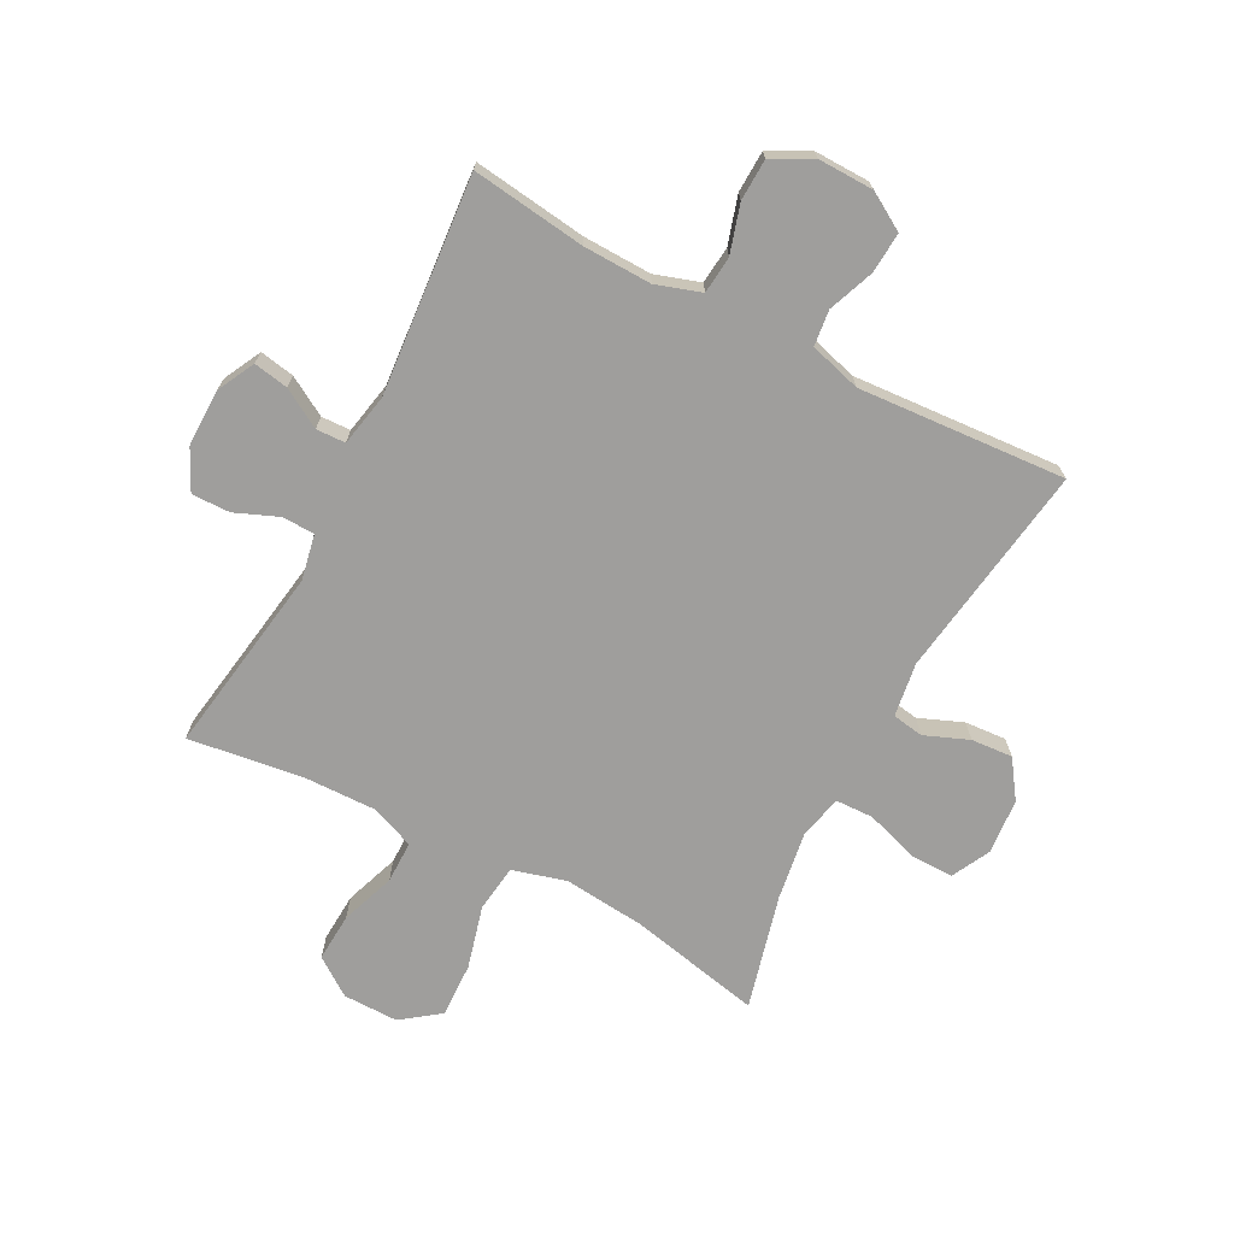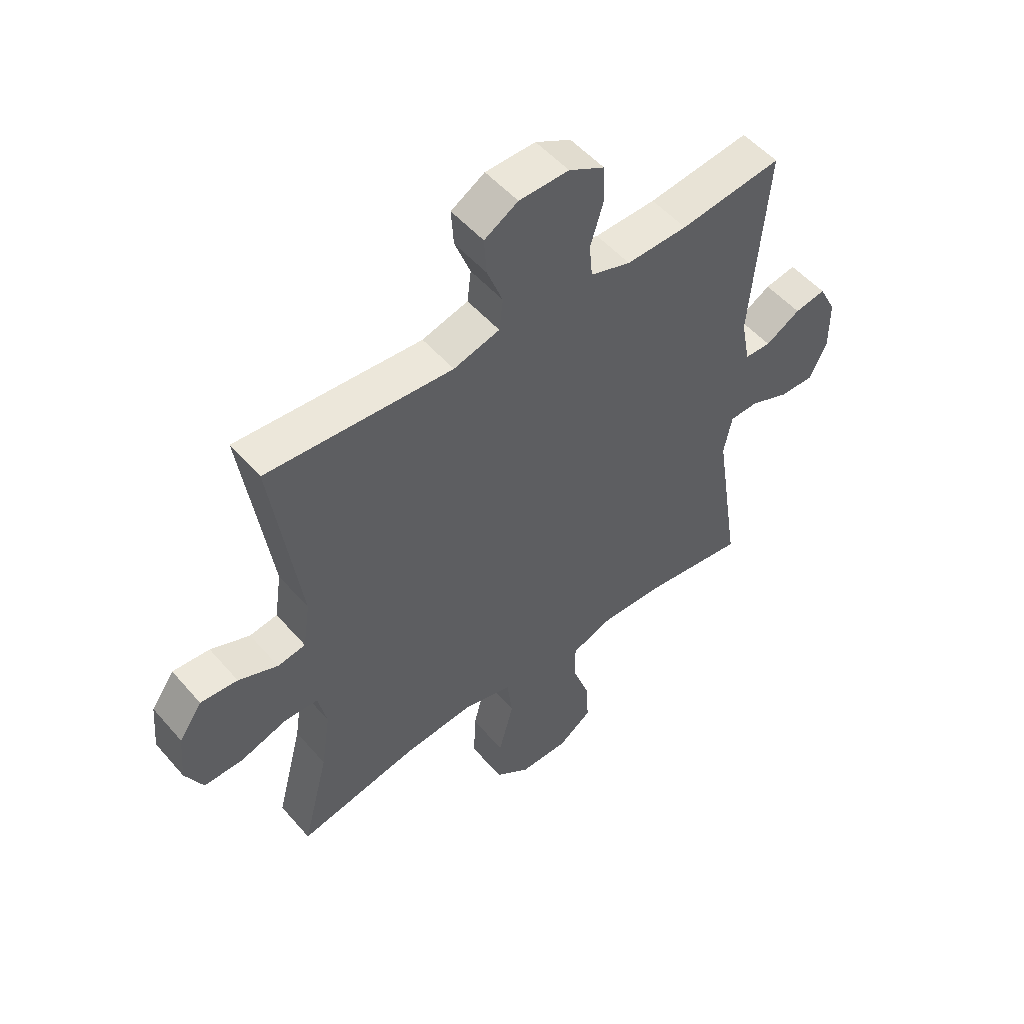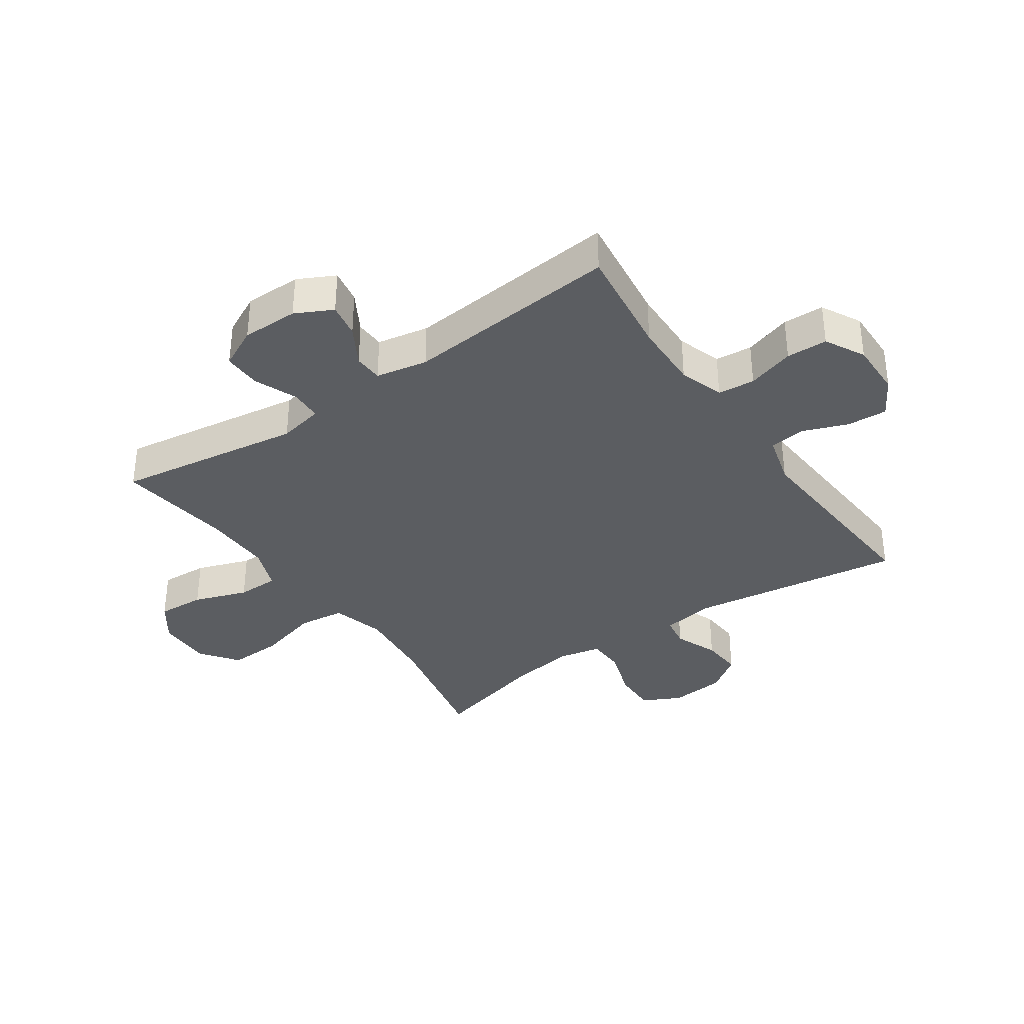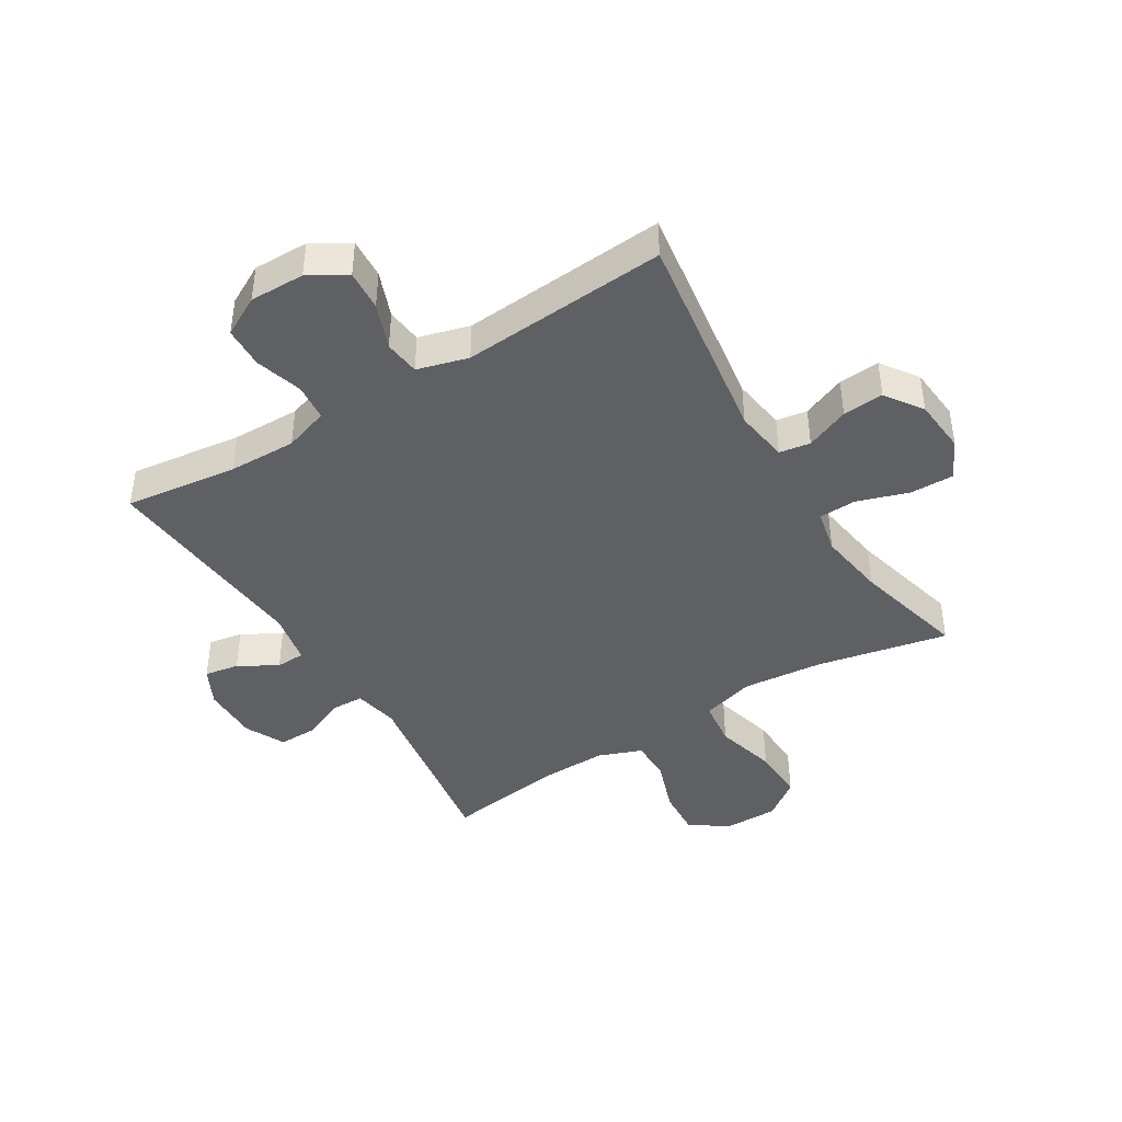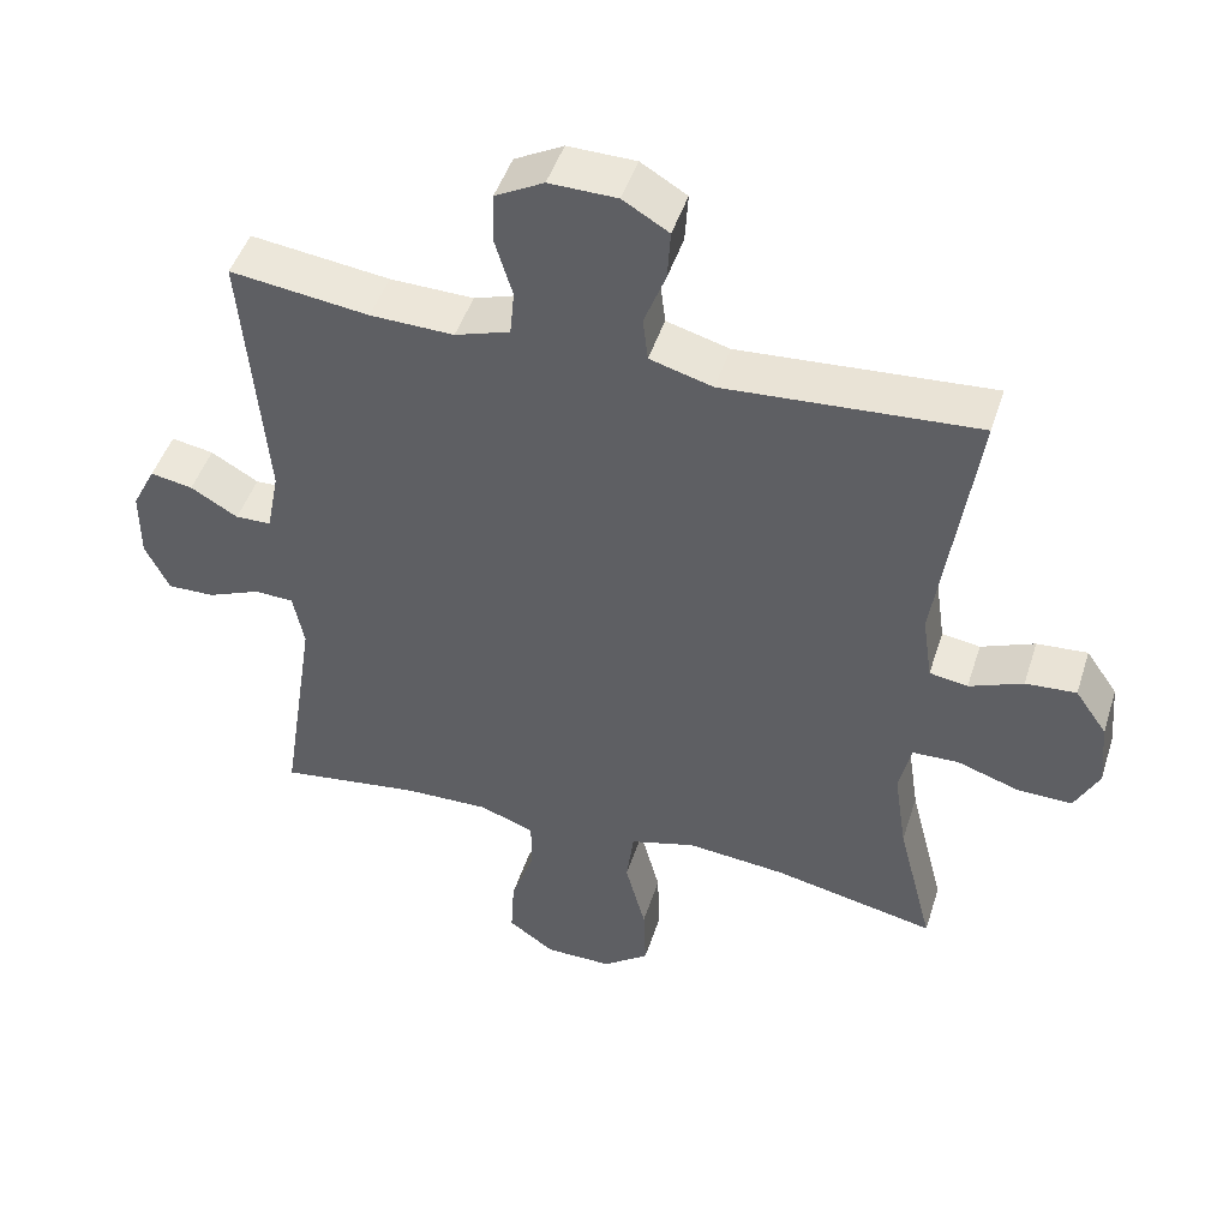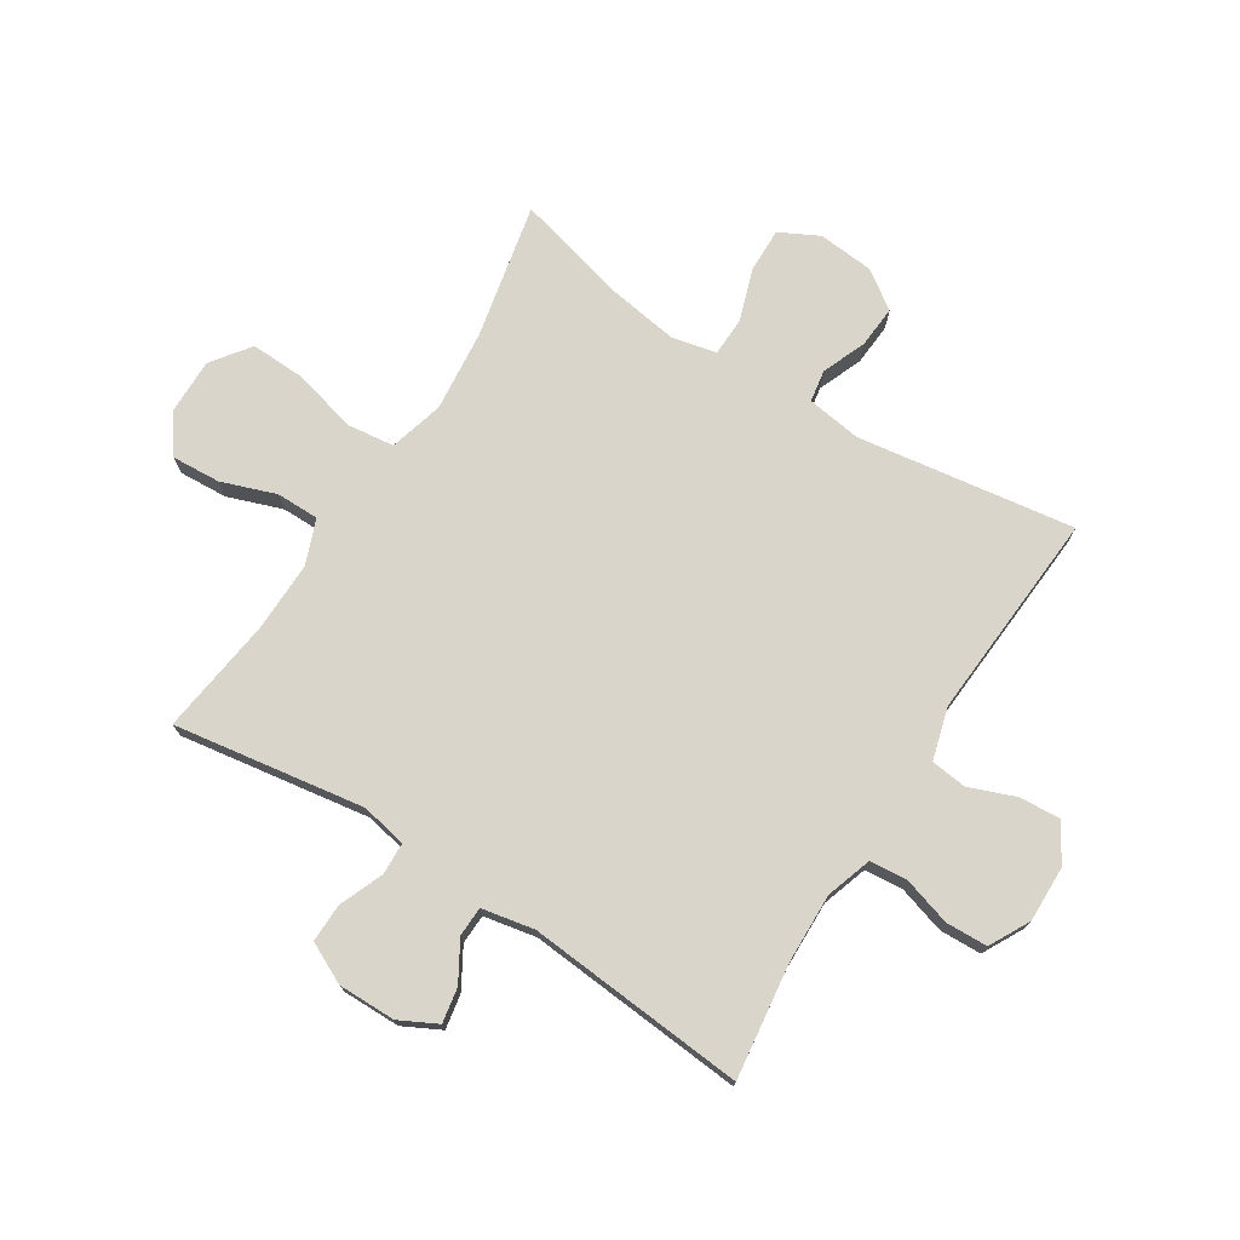
<metadata>
{"format":"obj","ext":"obj","renderer":"f3d","projection":"perspective","resolution":1024,"background":"white","views":[{"elev":-71.0,"azim":-27.7,"up":"+Y"},{"elev":52.1,"azim":140.4,"up":"+Z"},{"elev":-35.9,"azim":-55.2,"up":"+Y"},{"elev":-43.1,"azim":31.6,"up":"+Y"},{"elev":46.8,"azim":17.4,"up":"+Z"},{"elev":74.4,"azim":-57.7,"up":"+Y"}]}
</metadata>
<code>
o path8188
v -0.4635 0.0375 0.1366
v -0.4807 0.0375 0.04834
v -0.5302 0.0375 0.04653
v -0.5956 0.0375 0.08465
v -0.6542 0.0375 0.09516
v -0.6865 0.0375 0.03209
v -0.6869 0.0375 -0.0644
v -0.6534 0.0375 -0.1326
v -0.5886 0.0375 -0.1313
v -0.5152 0.0375 -0.101
v -0.461 0.0375 -0.103
v -0.4457 0.0375 -0.1795
v -0.4949 0.0375 -0.4982
v -0.298 0.0375 -0.4716
v -0.181 0.0375 -0.4691
v -0.1064 0.0375 -0.4977
v -0.1062 0.0375 -0.5688
v -0.1387 0.0375 -0.6602
v -0.1435 0.0375 -0.7416
v -0.0801 0.0375 -0.7866
v 0.01288 0.0375 -0.7873
v 0.07693 0.0375 -0.7397
v 0.07375 0.0375 -0.6474
v 0.04581 0.0375 -0.5421
v 0.05578 0.0375 -0.4628
v 0.1466 0.0375 -0.4376
v 0.2821 0.0375 -0.4509
v 0.507 0.0375 -0.4982
v 0.4578 0.0375 -0.306
v 0.4405 0.0375 -0.1914
v 0.4569 0.0375 -0.1176
v 0.5212 0.0375 -0.1156
v 0.6082 0.0375 -0.1446
v 0.6826 0.0375 -0.146
v 0.7161 0.0375 -0.08071
v 0.7079 0.0375 0.01261
v 0.6641 0.0375 0.07571
v 0.594 0.0375 0.07065
v 0.52 0.0375 0.04069
v 0.4672 0.0375 0.04937
v 0.4538 0.0375 0.1402
v 0.507 0.0375 0.5035
v 0.157 0.0375 0.4795
v 0.0701 0.0375 0.504
v 0.06297 0.0375 0.5644
v 0.09278 0.0375 0.6418
v 0.09719 0.0375 0.7104
v 0.03378 0.0375 0.7483
v -0.06013 0.0375 0.75
v -0.1273 0.0375 0.7141
v -0.1297 0.0375 0.6442
v -0.1053 0.0375 0.5636
v -0.1113 0.0375 0.5006
v -0.1874 0.0375 0.4757
v -0.3027 0.0375 0.4786
v -0.4949 0.0375 0.5035
v -0.4635 -0.0375 0.1366
v -0.4807 -0.0375 0.04834
v -0.5302 -0.0375 0.04653
v -0.5956 -0.0375 0.08465
v -0.6542 -0.0375 0.09516
v -0.6865 -0.0375 0.03209
v -0.6869 -0.0375 -0.0644
v -0.6534 -0.0375 -0.1326
v -0.5886 -0.0375 -0.1313
v -0.5152 -0.0375 -0.101
v -0.461 -0.0375 -0.103
v -0.4457 -0.0375 -0.1795
v -0.4949 -0.0375 -0.4982
v -0.298 -0.0375 -0.4716
v -0.181 -0.0375 -0.4691
v -0.1064 -0.0375 -0.4977
v -0.1062 -0.0375 -0.5688
v -0.1387 -0.0375 -0.6602
v -0.1435 -0.0375 -0.7416
v -0.0801 -0.0375 -0.7866
v 0.01288 -0.0375 -0.7873
v 0.07693 -0.0375 -0.7397
v 0.07375 -0.0375 -0.6474
v 0.04581 -0.0375 -0.5421
v 0.05578 -0.0375 -0.4628
v 0.1466 -0.0375 -0.4376
v 0.2821 -0.0375 -0.4509
v 0.507 -0.0375 -0.4982
v 0.4578 -0.0375 -0.306
v 0.4405 -0.0375 -0.1914
v 0.4569 -0.0375 -0.1176
v 0.5212 -0.0375 -0.1156
v 0.6082 -0.0375 -0.1446
v 0.6826 -0.0375 -0.146
v 0.7161 -0.0375 -0.08071
v 0.7079 -0.0375 0.01261
v 0.6641 -0.0375 0.07571
v 0.594 -0.0375 0.07065
v 0.52 -0.0375 0.04069
v 0.4672 -0.0375 0.04937
v 0.4538 -0.0375 0.1402
v 0.507 -0.0375 0.5035
v 0.157 -0.0375 0.4795
v 0.0701 -0.0375 0.504
v 0.06297 -0.0375 0.5644
v 0.09278 -0.0375 0.6418
v 0.09719 -0.0375 0.7104
v 0.03378 -0.0375 0.7483
v -0.06013 -0.0375 0.75
v -0.1273 -0.0375 0.7141
v -0.1297 -0.0375 0.6442
v -0.1053 -0.0375 0.5636
v -0.1113 -0.0375 0.5006
v -0.1874 -0.0375 0.4757
v -0.3027 -0.0375 0.4786
v -0.4949 -0.0375 0.5035
v -0.0801 0.0375 -0.7866
v 0.01288 0.0375 -0.7873
v 0.07693 0.0375 -0.7397
v -0.1435 0.0375 -0.7416
v -0.1387 0.0375 -0.6602
v 0.07375 0.0375 -0.6474
v -0.1062 0.0375 -0.5688
v 0.04581 0.0375 -0.5421
v -0.1064 0.0375 -0.4977
v -0.1064 0.0375 -0.4977
v 0.05578 0.0375 -0.4628
v 0.05578 0.0375 -0.4628
v -0.181 0.0375 -0.4691
v -0.4949 0.0375 -0.4982
v -0.4949 0.0375 -0.4982
v -0.298 0.0375 -0.4716
v 0.2821 0.0375 -0.4509
v 0.507 0.0375 -0.4982
v 0.507 0.0375 -0.4982
v 0.1466 0.0375 -0.4376
v 0.4578 0.0375 -0.306
v 0.4405 0.0375 -0.1914
v -0.4457 0.0375 -0.1795
v 0.4569 0.0375 -0.1176
v 0.4569 0.0375 -0.1176
v -0.461 0.0375 -0.103
v -0.461 0.0375 -0.103
v 0.6082 0.0375 -0.1446
v 0.6826 0.0375 -0.146
v 0.6826 0.0375 -0.146
v 0.7161 0.0375 -0.08071
v 0.5212 0.0375 -0.1156
v -0.6869 0.0375 -0.0644
v -0.6534 0.0375 -0.1326
v -0.6534 0.0375 -0.1326
v -0.5886 0.0375 -0.1313
v -0.5152 0.0375 -0.101
v 0.7079 0.0375 0.01261
v -0.6865 0.0375 0.03209
v 0.6641 0.0375 0.07571
v -0.6542 0.0375 0.09516
v -0.6542 0.0375 0.09516
v 0.52 0.0375 0.04069
v 0.4672 0.0375 0.04937
v 0.4672 0.0375 0.04937
v 0.594 0.0375 0.07065
v -0.5956 0.0375 0.08465
v -0.5302 0.0375 0.04653
v -0.4807 0.0375 0.04834
v -0.4807 0.0375 0.04834
v -0.4635 0.0375 0.1366
v 0.4538 0.0375 0.1402
v -0.1874 0.0375 0.4757
v -0.3027 0.0375 0.4786
v -0.1113 0.0375 0.5006
v -0.1113 0.0375 0.5006
v -0.4949 0.0375 0.5035
v -0.4949 0.0375 0.5035
v 0.507 0.0375 0.5035
v 0.507 0.0375 0.5035
v 0.157 0.0375 0.4795
v 0.0701 0.0375 0.504
v 0.0701 0.0375 0.504
v -0.1053 0.0375 0.5636
v 0.06297 0.0375 0.5644
v -0.1297 0.0375 0.6442
v 0.09278 0.0375 0.6418
v 0.09719 0.0375 0.7104
v 0.09719 0.0375 0.7104
v -0.1273 0.0375 0.7141
v 0.03378 0.0375 0.7483
v -0.06013 0.0375 0.75
v -0.0801 -0.0375 -0.7866
v 0.01288 -0.0375 -0.7873
v 0.07693 -0.0375 -0.7397
v -0.1435 -0.0375 -0.7416
v -0.1387 -0.0375 -0.6602
v 0.07375 -0.0375 -0.6474
v -0.1062 -0.0375 -0.5688
v 0.04581 -0.0375 -0.5421
v -0.1064 -0.0375 -0.4977
v -0.1064 -0.0375 -0.4977
v 0.05578 -0.0375 -0.4628
v 0.05578 -0.0375 -0.4628
v -0.181 -0.0375 -0.4691
v -0.4949 -0.0375 -0.4982
v -0.4949 -0.0375 -0.4982
v -0.298 -0.0375 -0.4716
v 0.2821 -0.0375 -0.4509
v 0.507 -0.0375 -0.4982
v 0.507 -0.0375 -0.4982
v 0.1466 -0.0375 -0.4376
v 0.4578 -0.0375 -0.306
v 0.4405 -0.0375 -0.1914
v -0.4457 -0.0375 -0.1795
v 0.4569 -0.0375 -0.1176
v 0.4569 -0.0375 -0.1176
v -0.461 -0.0375 -0.103
v -0.461 -0.0375 -0.103
v 0.6082 -0.0375 -0.1446
v 0.6826 -0.0375 -0.146
v 0.6826 -0.0375 -0.146
v 0.7161 -0.0375 -0.08071
v 0.5212 -0.0375 -0.1156
v -0.6869 -0.0375 -0.0644
v -0.6534 -0.0375 -0.1326
v -0.6534 -0.0375 -0.1326
v -0.5886 -0.0375 -0.1313
v -0.5152 -0.0375 -0.101
v 0.7079 -0.0375 0.01261
v -0.6865 -0.0375 0.03209
v 0.6641 -0.0375 0.07571
v -0.6542 -0.0375 0.09516
v -0.6542 -0.0375 0.09516
v 0.52 -0.0375 0.04069
v 0.4672 -0.0375 0.04937
v 0.4672 -0.0375 0.04937
v 0.594 -0.0375 0.07065
v -0.5956 -0.0375 0.08465
v -0.5302 -0.0375 0.04653
v -0.4807 -0.0375 0.04834
v -0.4807 -0.0375 0.04834
v -0.4635 -0.0375 0.1366
v 0.4538 -0.0375 0.1402
v -0.1874 -0.0375 0.4757
v -0.3027 -0.0375 0.4786
v -0.1113 -0.0375 0.5006
v -0.1113 -0.0375 0.5006
v -0.4949 -0.0375 0.5035
v -0.4949 -0.0375 0.5035
v 0.507 -0.0375 0.5035
v 0.507 -0.0375 0.5035
v 0.157 -0.0375 0.4795
v 0.0701 -0.0375 0.504
v 0.0701 -0.0375 0.504
v -0.1053 -0.0375 0.5636
v 0.06297 -0.0375 0.5644
v -0.1297 -0.0375 0.6442
v 0.09278 -0.0375 0.6418
v 0.09719 -0.0375 0.7104
v 0.09719 -0.0375 0.7104
v -0.1273 -0.0375 0.7141
v 0.03378 -0.0375 0.7483
v -0.06013 -0.0375 0.75
f 228 235 210
f 254 250 256
f 251 256 250
f 232 221 233
f 228 208 227
f 252 255 251
f 217 232 223
f 215 212 213
f 255 256 251
f 206 204 201
f 230 212 222
f 195 207 197
f 245 236 243
f 210 207 195
f 212 215 222
f 233 210 235
f 235 237 238
f 191 189 190
f 245 235 236
f 210 195 204
f 228 210 204
f 230 222 224
f 228 204 208
f 249 248 246
f 221 232 220
f 251 250 249
f 190 189 186
f 245 237 235
f 195 197 193
f 225 223 231
f 220 217 218
f 192 193 191
f 246 237 245
f 195 193 192
f 192 191 190
f 185 189 188
f 205 201 202
f 239 246 248
f 216 227 208
f 236 235 228
f 212 230 216
f 235 238 241
f 190 186 187
f 206 201 205
f 248 249 250
f 237 246 239
f 186 189 185
f 220 232 217
f 231 223 232
f 210 233 221
f 208 204 206
f 200 207 198
f 197 207 200
f 227 216 230
f 20 21 77 76
f 21 22 78 77
f 19 20 76 75
f 18 19 75 74
f 22 23 79 78
f 17 18 74 73
f 23 24 80 79
f 122 17 73 194
f 24 124 196 80
f 15 16 72 71
f 127 14 70 199
f 27 131 203 83
f 14 15 71 70
f 25 26 82 81
f 26 27 83 82
f 28 29 85 84
f 29 30 86 85
f 12 13 69 68
f 30 137 209 86
f 139 12 68 211
f 33 142 214 89
f 34 35 91 90
f 32 33 89 88
f 7 147 219 63
f 8 9 65 64
f 9 10 66 65
f 31 32 88 87
f 10 11 67 66
f 35 36 92 91
f 6 7 63 62
f 36 37 93 92
f 154 6 62 226
f 39 157 229 95
f 38 39 95 94
f 37 38 94 93
f 4 5 61 60
f 3 4 60 59
f 162 3 59 234
f 1 2 58 57
f 40 41 97 96
f 54 55 111 110
f 168 54 110 240
f 170 1 57 242
f 55 56 112 111
f 172 43 99 244
f 41 42 98 97
f 43 175 247 99
f 52 53 109 108
f 44 45 101 100
f 51 52 108 107
f 45 46 102 101
f 46 181 253 102
f 50 51 107 106
f 47 48 104 103
f 49 50 106 105
f 48 49 105 104
f 156 138 163
f 182 184 178
f 179 178 184
f 160 161 149
f 156 155 136
f 180 179 183
f 145 151 160
f 143 141 140
f 183 179 184
f 134 129 132
f 158 150 140
f 123 125 135
f 173 171 164
f 138 123 135
f 140 150 143
f 161 163 138
f 163 166 165
f 119 118 117
f 173 164 163
f 138 132 123
f 156 132 138
f 158 152 150
f 156 136 132
f 177 174 176
f 149 148 160
f 179 177 178
f 118 114 117
f 173 163 165
f 123 121 125
f 153 159 151
f 148 146 145
f 120 119 121
f 174 173 165
f 123 120 121
f 120 118 119
f 113 116 117
f 133 130 129
f 167 176 174
f 144 136 155
f 164 156 163
f 140 144 158
f 163 169 166
f 118 115 114
f 134 133 129
f 176 178 177
f 165 167 174
f 114 113 117
f 148 145 160
f 159 160 151
f 138 149 161
f 136 134 132
f 128 126 135
f 125 128 135
f 155 158 144

</code>
